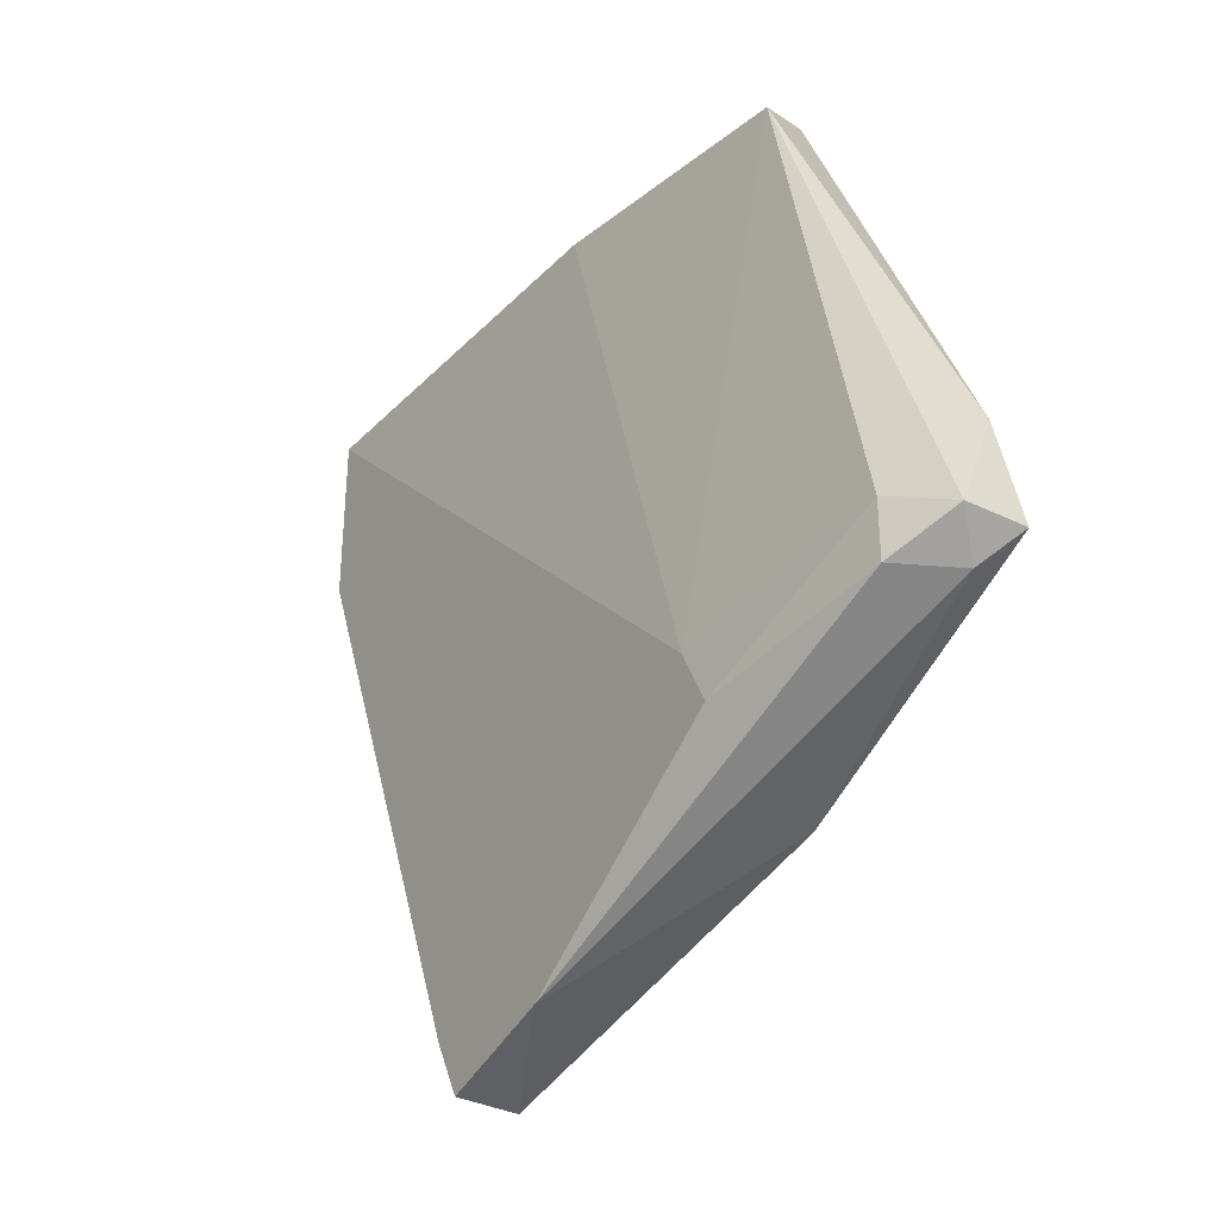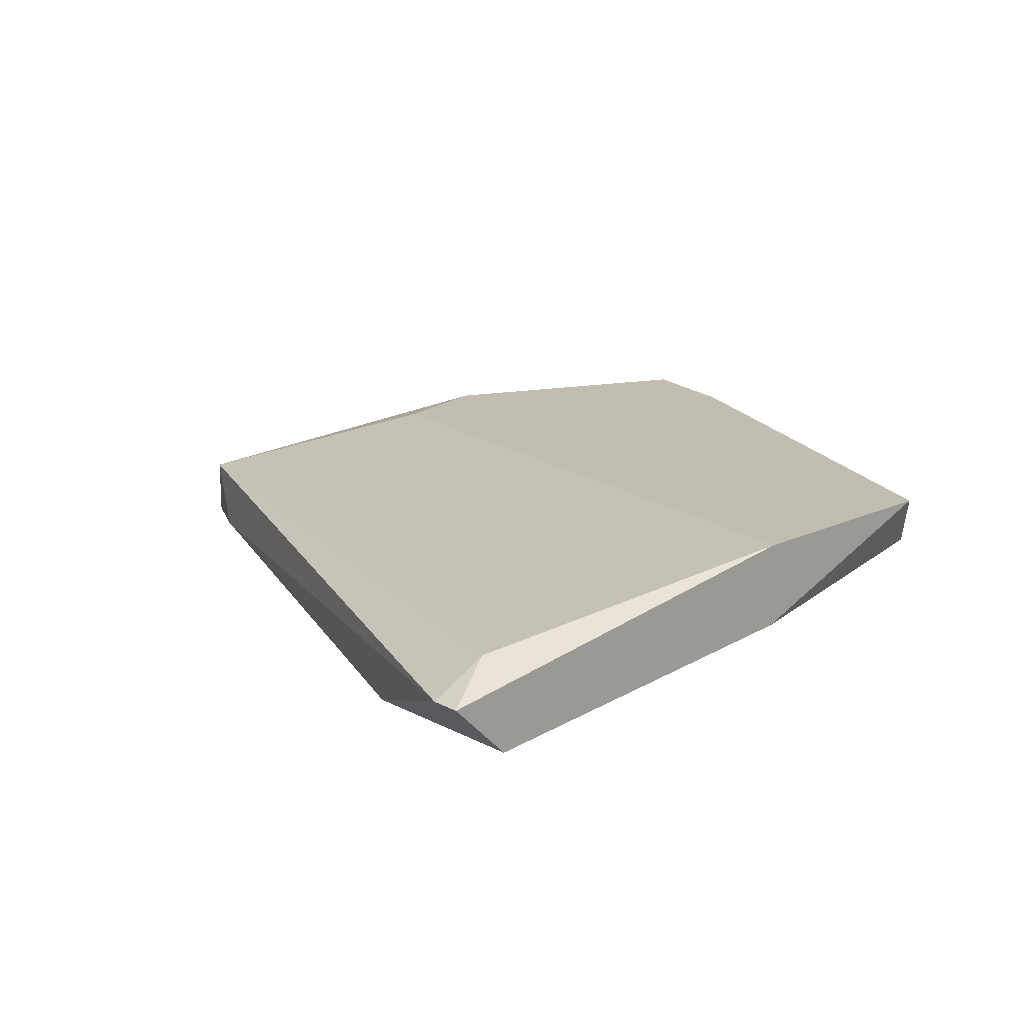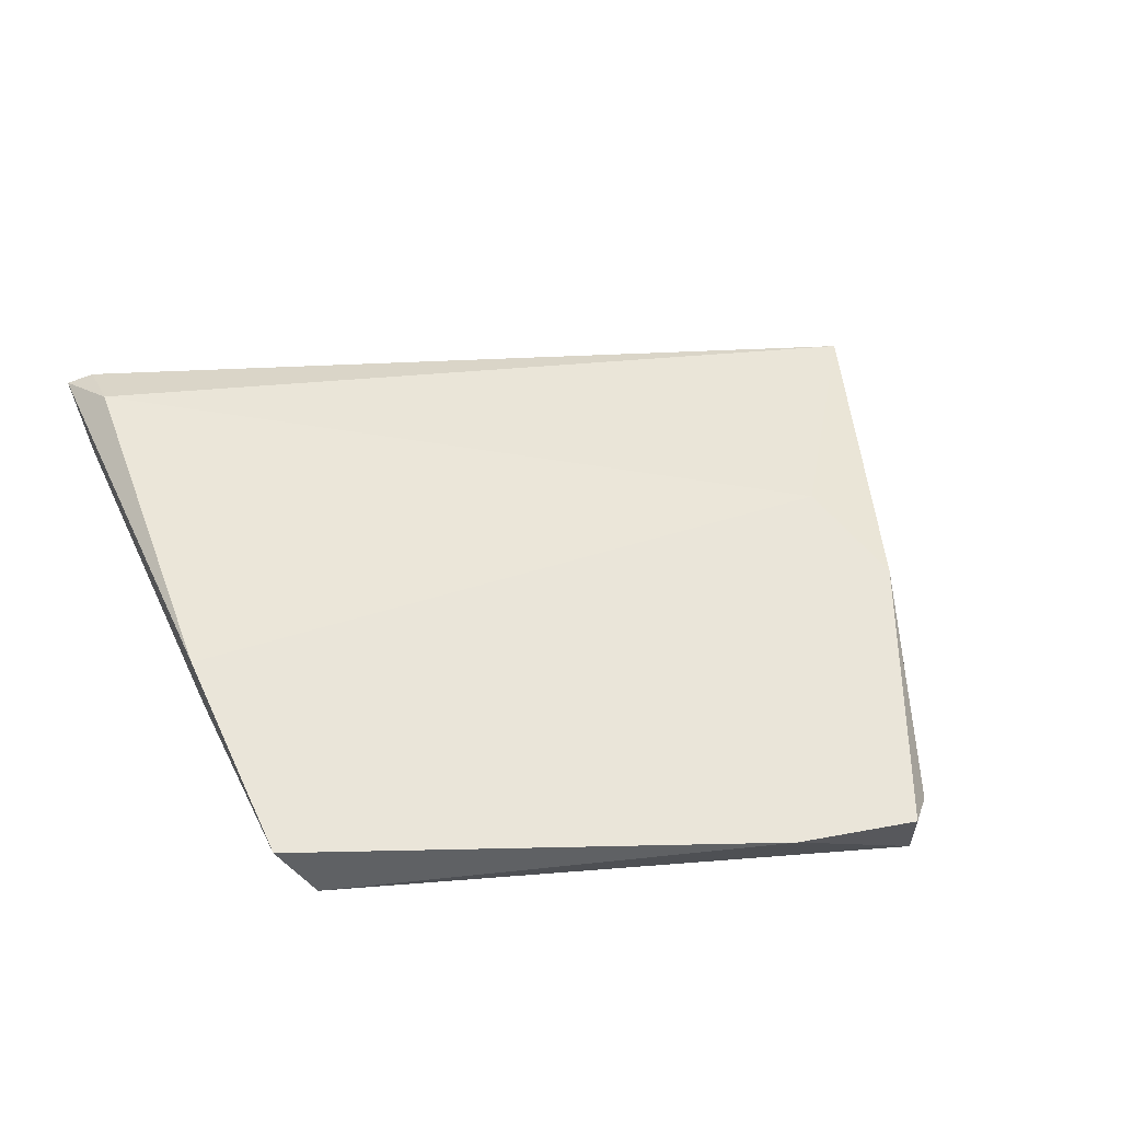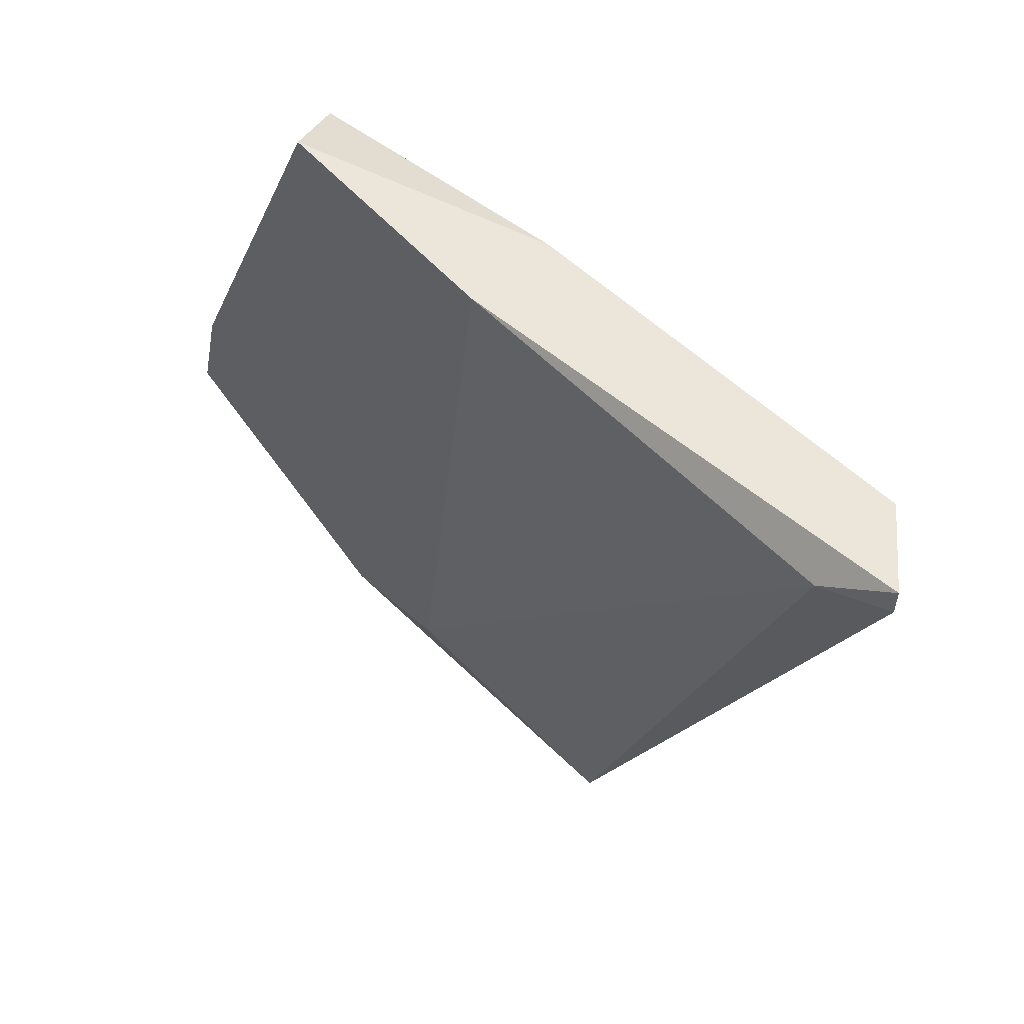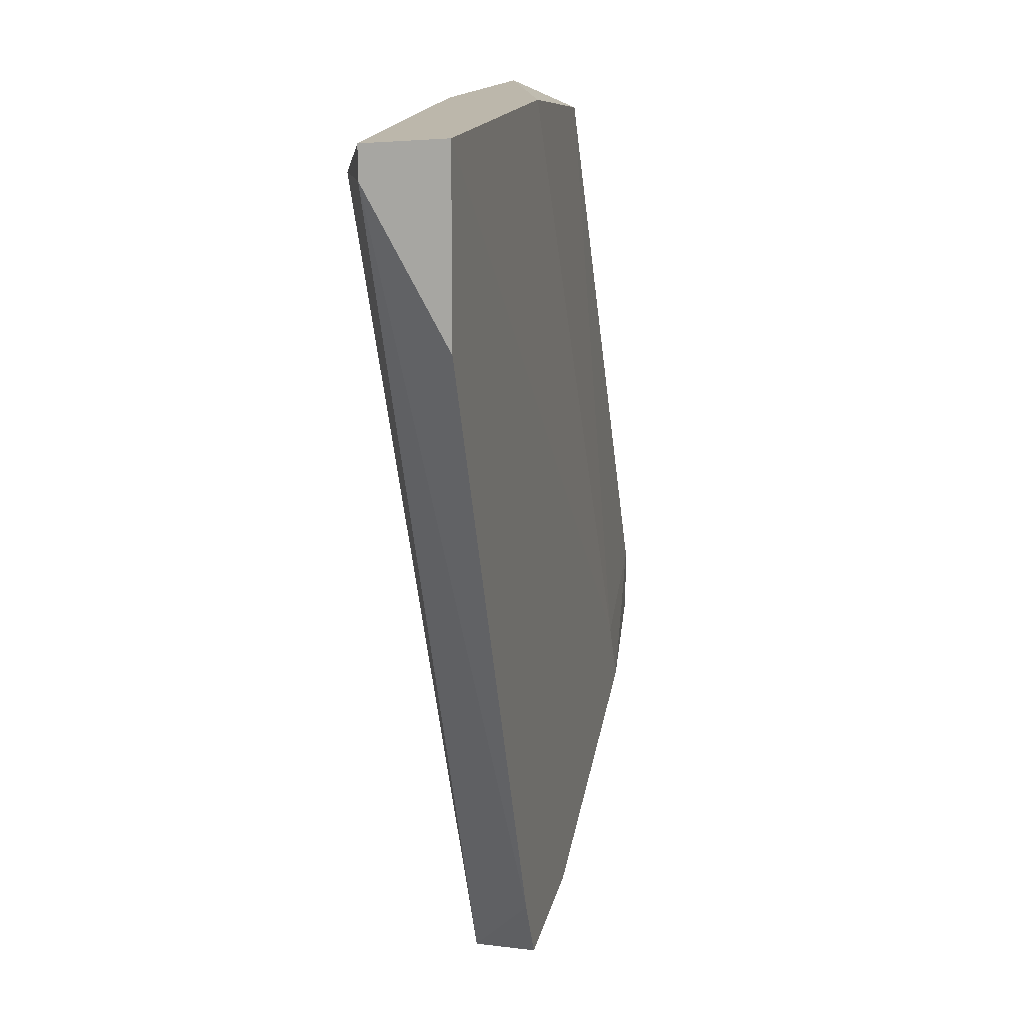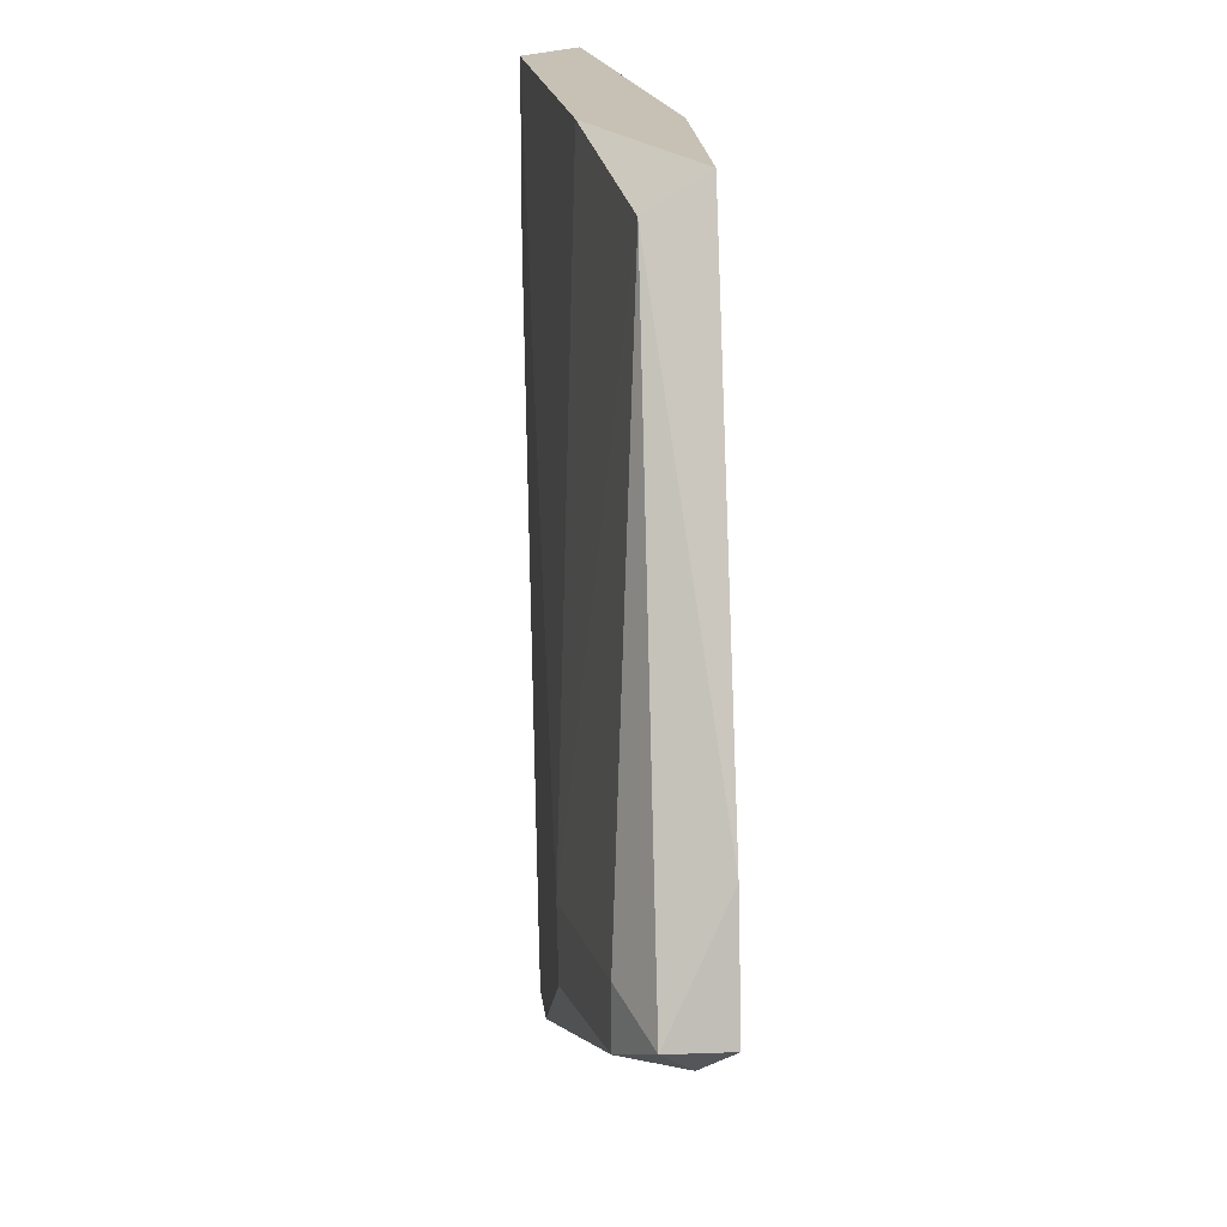
<metadata>
{"format":"obj","ext":"obj","renderer":"f3d","projection":"perspective","resolution":1024,"background":"white","views":[{"elev":-35.2,"azim":57.1,"up":"+Z"},{"elev":17.0,"azim":-43.2,"up":"+Y"},{"elev":58.1,"azim":65.1,"up":"+Y"},{"elev":57.2,"azim":-131.6,"up":"+Z"},{"elev":14.5,"azim":-74.6,"up":"+Z"},{"elev":18.6,"azim":86.0,"up":"+Z"}]}
</metadata>
<code>
v 0.01458 -0.01637 -0.03383
v 0.01458 -0.02163 -0.06933
v 0.01458 -0.02031 -0.03383
v 0.02641 -0.019 -0.03515
v -0.00515 -0.019 -0.03515
v -0.00515 -0.019 -0.03383
v 0.02378 -0.01637 -0.06539
v 0.02378 -0.02163 -0.06013
v 0.009322 -0.02163 -0.07065
v 0.009322 -0.019 -0.07065
v 0.03298 -0.02031 -0.05881
v 0.03298 -0.02031 -0.06144
v 0.02509 -0.01637 -0.03383
v 0.02509 -0.02163 -0.06276
v -0.002517 -0.02163 -0.03383
v -0.002517 -0.02163 -0.04172
v -0.002517 -0.01768 -0.03515
v 0.01851 -0.01637 -0.06407
v 0.03429 -0.01637 -0.05487
v 0.03429 -0.01768 -0.06144
v 0.03561 -0.01637 -0.06013
v 0.03561 -0.019 -0.06013
v 0.008005 -0.02163 -0.06802
f 14 11 8
f 13 6 15
f 23 9 15
f 15 9 14
f 18 13 21
f 9 23 10
f 18 10 17
f 13 18 1
f 6 13 1
f 18 17 1
f 17 6 1
f 4 13 3
f 13 15 3
f 15 6 16
f 23 15 16
f 18 21 7
f 10 18 7
f 14 9 2
f 9 10 2
f 12 14 2
f 10 7 2
f 4 22 19
f 13 4 19
f 22 21 19
f 21 13 19
f 10 23 5
f 6 17 5
f 17 10 5
f 16 6 5
f 23 16 5
f 21 22 20
f 22 12 20
f 7 21 20
f 12 2 20
f 2 7 20
f 22 4 11
f 12 22 11
f 14 12 11
f 15 14 8
f 4 3 8
f 3 15 8
f 11 4 8

</code>
